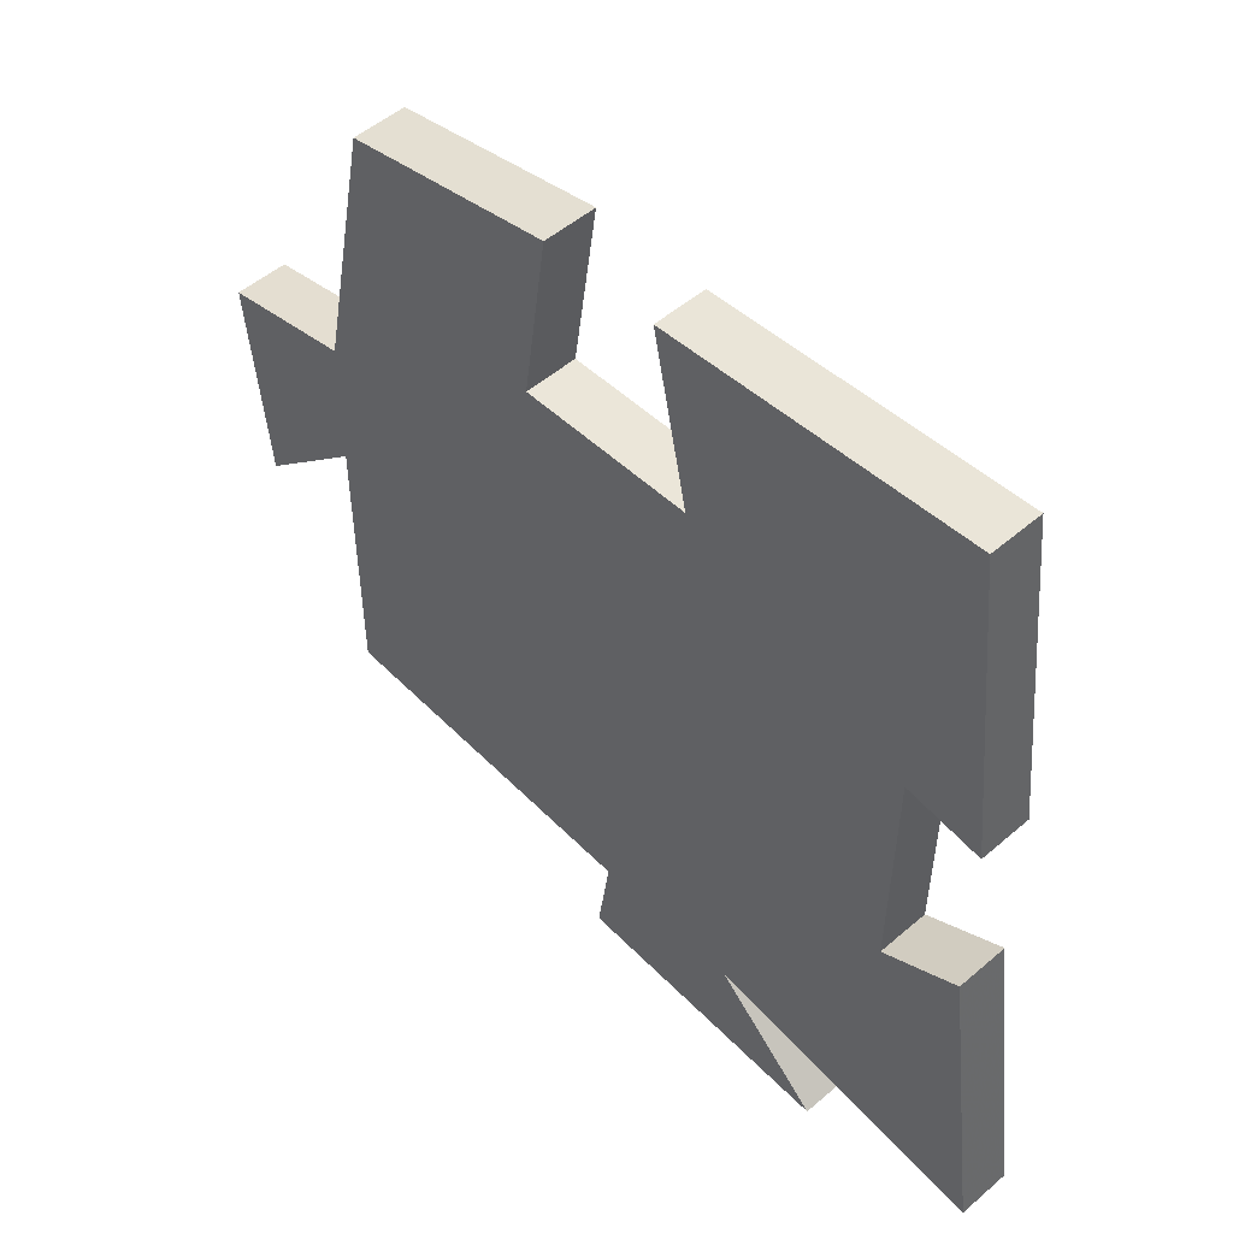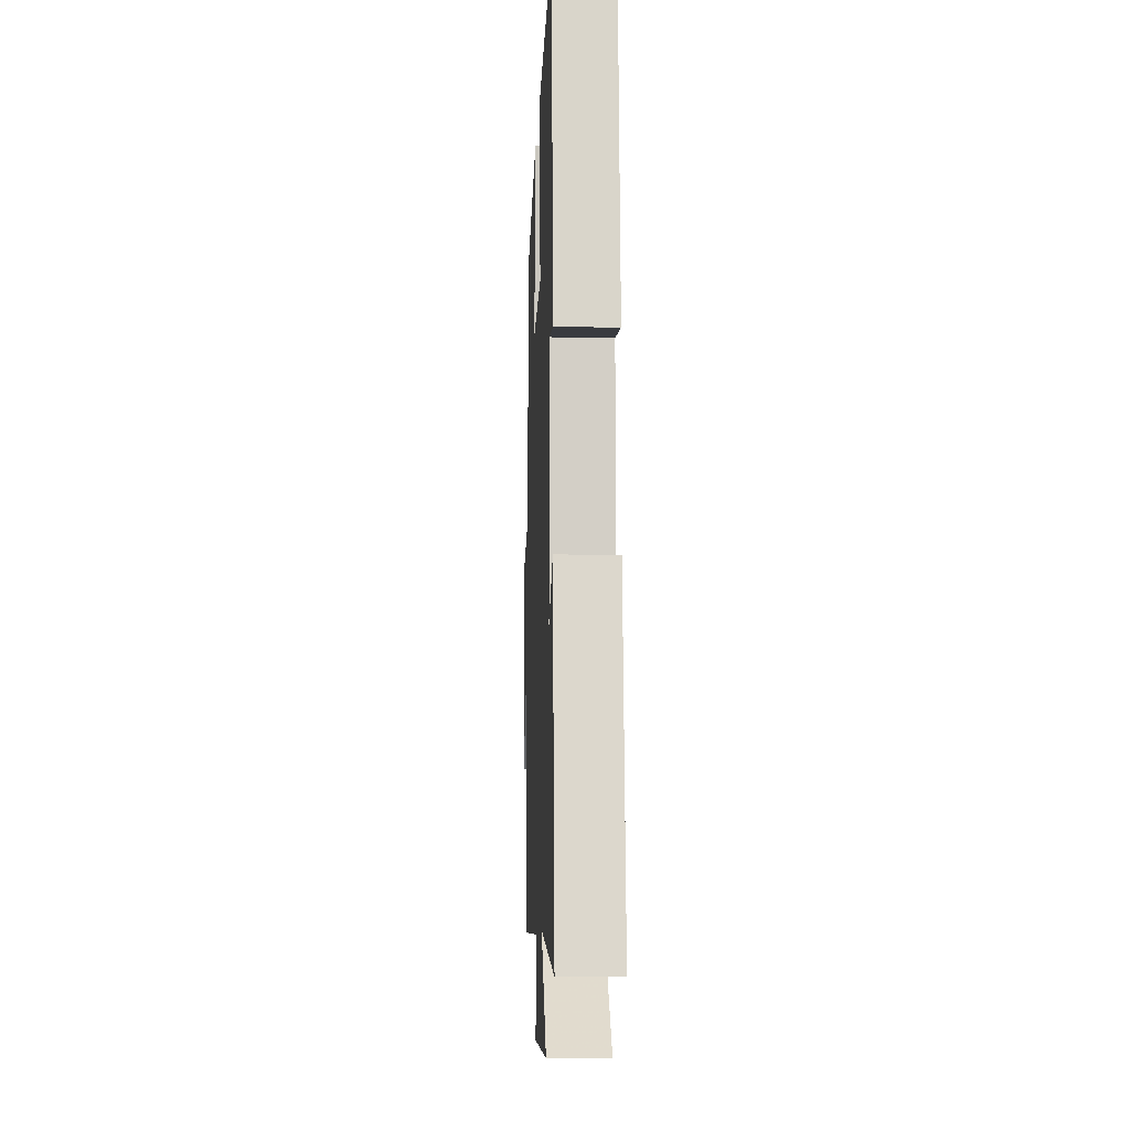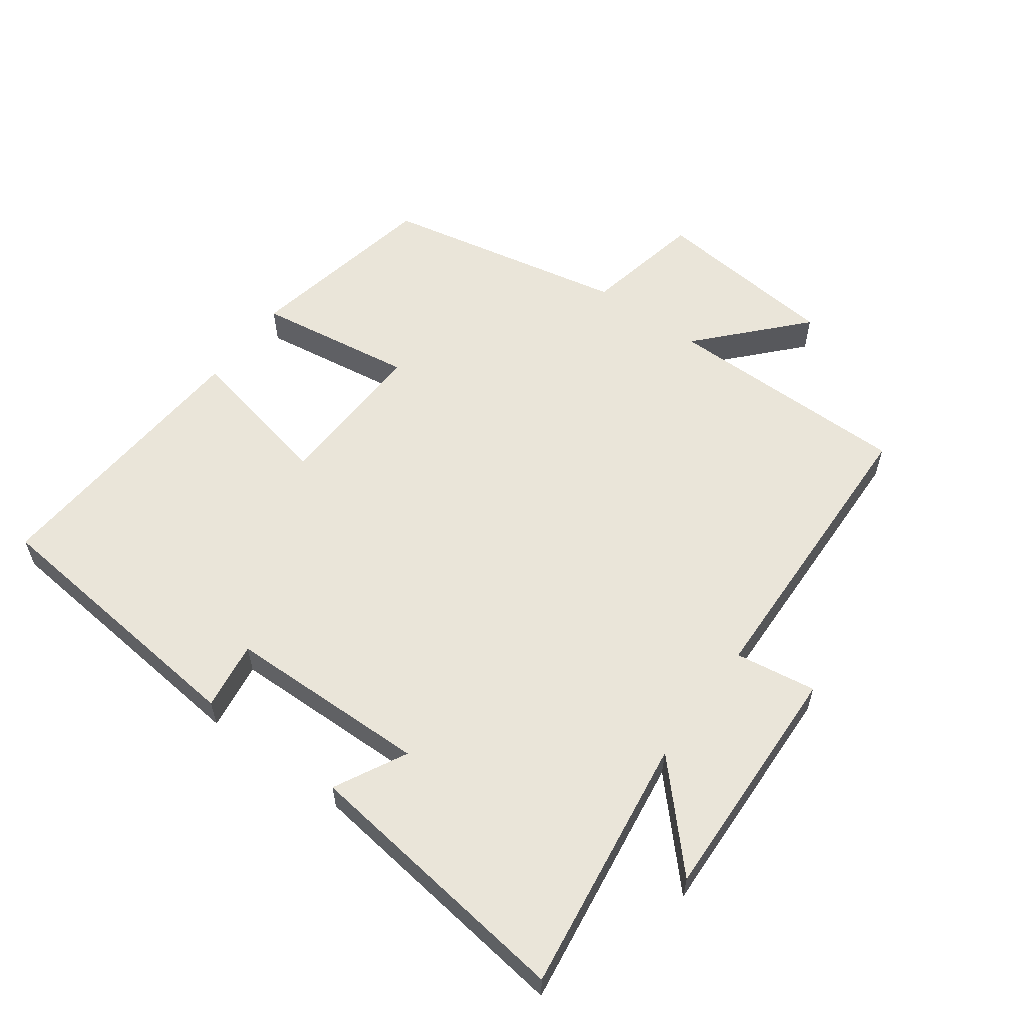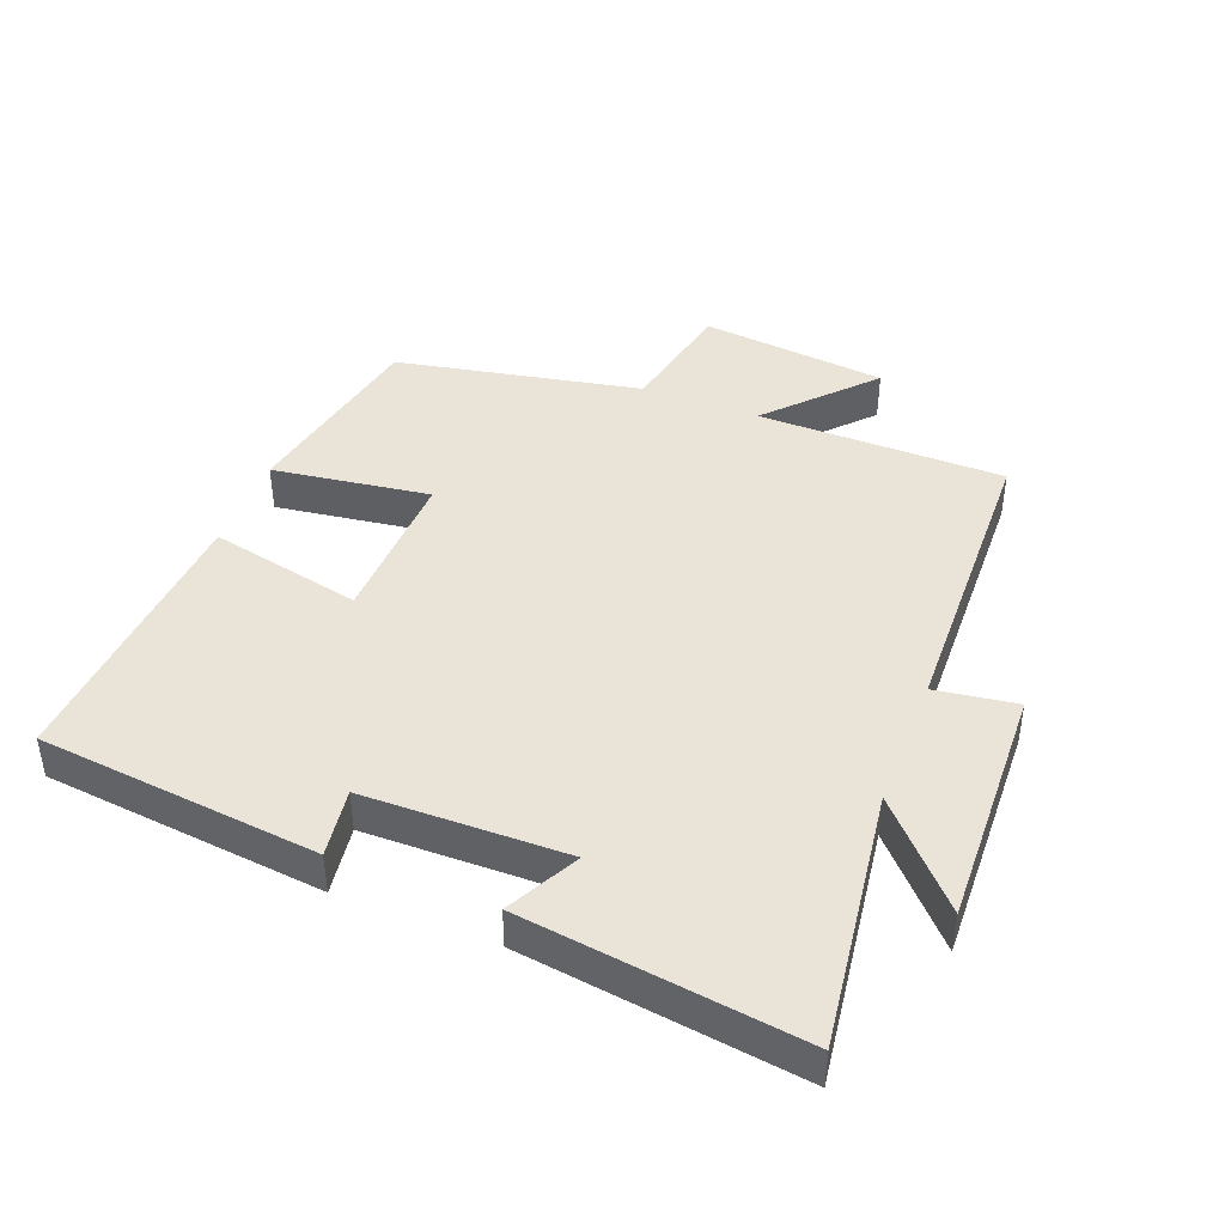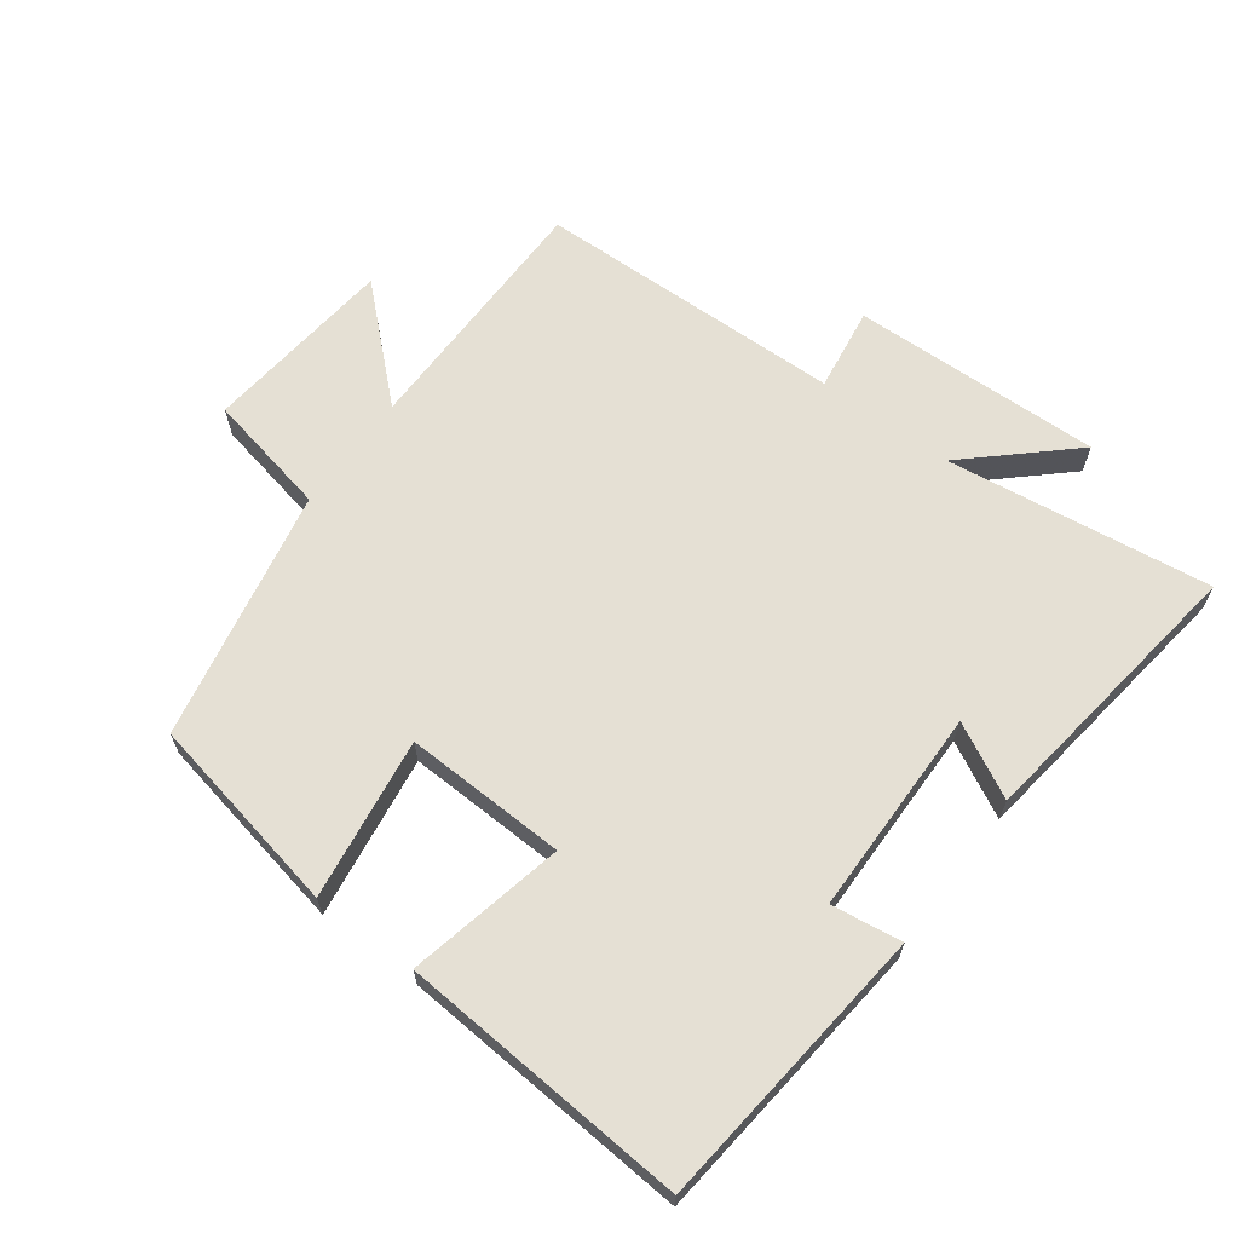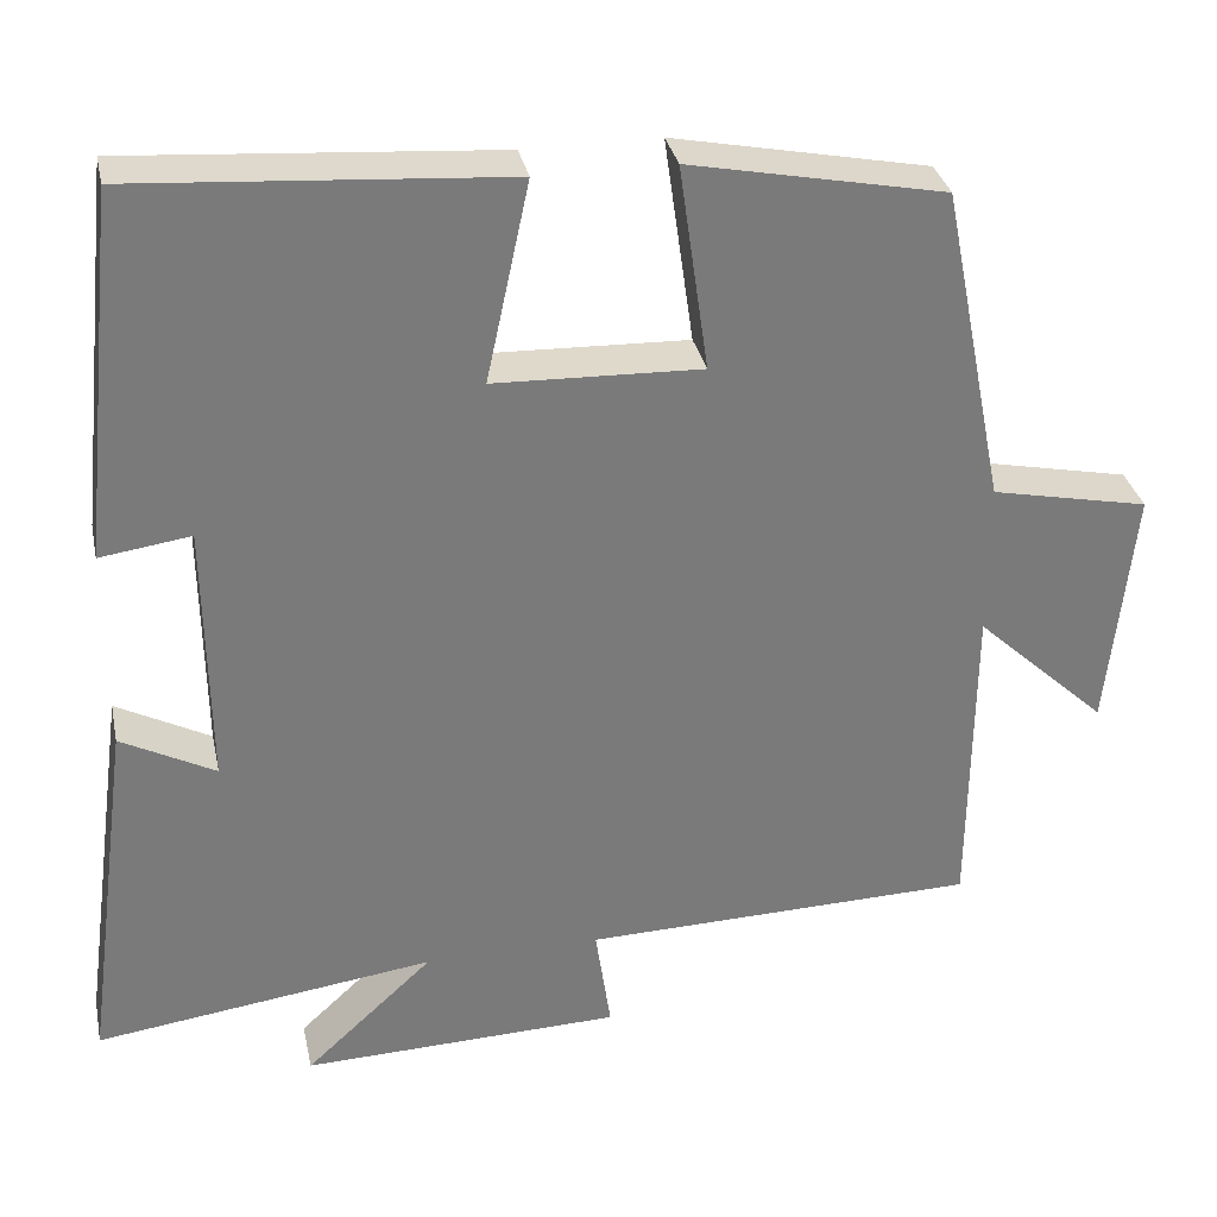
<metadata>
{"format":"obj","ext":"obj","renderer":"f3d","projection":"perspective","resolution":1024,"background":"white","views":[{"elev":51.0,"azim":46.9,"up":"+Z"},{"elev":-9.0,"azim":87.7,"up":"+Z"},{"elev":58.3,"azim":125.9,"up":"+Y"},{"elev":43.0,"azim":111.2,"up":"+Y"},{"elev":65.4,"azim":36.6,"up":"+Y"},{"elev":32.3,"azim":168.2,"up":"+Z"}]}
</metadata>
<code>
v 0.455 0.07 0.531
v 0.5 0.07 0.105
v 0.395 0.07 0.12
v 0.391 0.07 -0.188
v 0.5 0.07 -0.131
v 0.557 0.07 -0.553
v 0.164 0.07 -0.5
v 0.312 0.07 -0.636
v -0.058 0.07 -0.624
v -0.04 0.07 -0.5
v -0.497 0.07 -0.488
v -0.5 0.07 -0.112
v -0.653 0.07 -0.254
v -0.683 0.07 0.03
v -0.5 0.07 0.068
v -0.426 0.07 0.441
v -0.13 0.07 0.5
v -0.164 0.07 0.26
v 0.076 0.07 0.268
v 0.026 0.07 0.5
v 0.455 0 0.531
v 0.5 0 0.105
v 0.395 0 0.12
v 0.391 0 -0.188
v 0.5 0 -0.131
v 0.557 0 -0.553
v 0.164 0 -0.5
v 0.312 0 -0.636
v -0.058 0 -0.624
v -0.04 0 -0.5
v -0.497 0 -0.488
v -0.5 0 -0.112
v -0.653 0 -0.254
v -0.683 0 0.03
v -0.5 0 0.068
v -0.426 0 0.441
v -0.13 0 0.5
v -0.164 0 0.26
v 0.076 0 0.268
v 0.026 0 0.5
f 1 2 3
f 20 1 3
f 19 20 3
f 18 19 3 4
f 15 16 17 18
f 15 18 4
f 12 13 14 15
f 12 15 4
f 11 12 4
f 10 11 4
f 7 8 9 10
f 7 10 4 5
f 5 6 7
f 23 22 21
f 23 21 40
f 23 40 39
f 24 23 39 38
f 38 37 36 35
f 24 38 35
f 35 34 33 32
f 24 35 32
f 24 32 31
f 24 31 30
f 30 29 28 27
f 25 24 30 27
f 27 26 25
f 1 21 22 2
f 2 22 23 3
f 3 23 24 4
f 4 24 25 5
f 5 25 26 6
f 6 26 27 7
f 7 27 28 8
f 8 28 29 9
f 9 29 30 10
f 10 30 31 11
f 11 31 32 12
f 12 32 33 13
f 13 33 34 14
f 14 34 35 15
f 15 35 36 16
f 16 36 37 17
f 17 37 38 18
f 18 38 39 19
f 19 39 40 20
f 20 40 21 1

</code>
